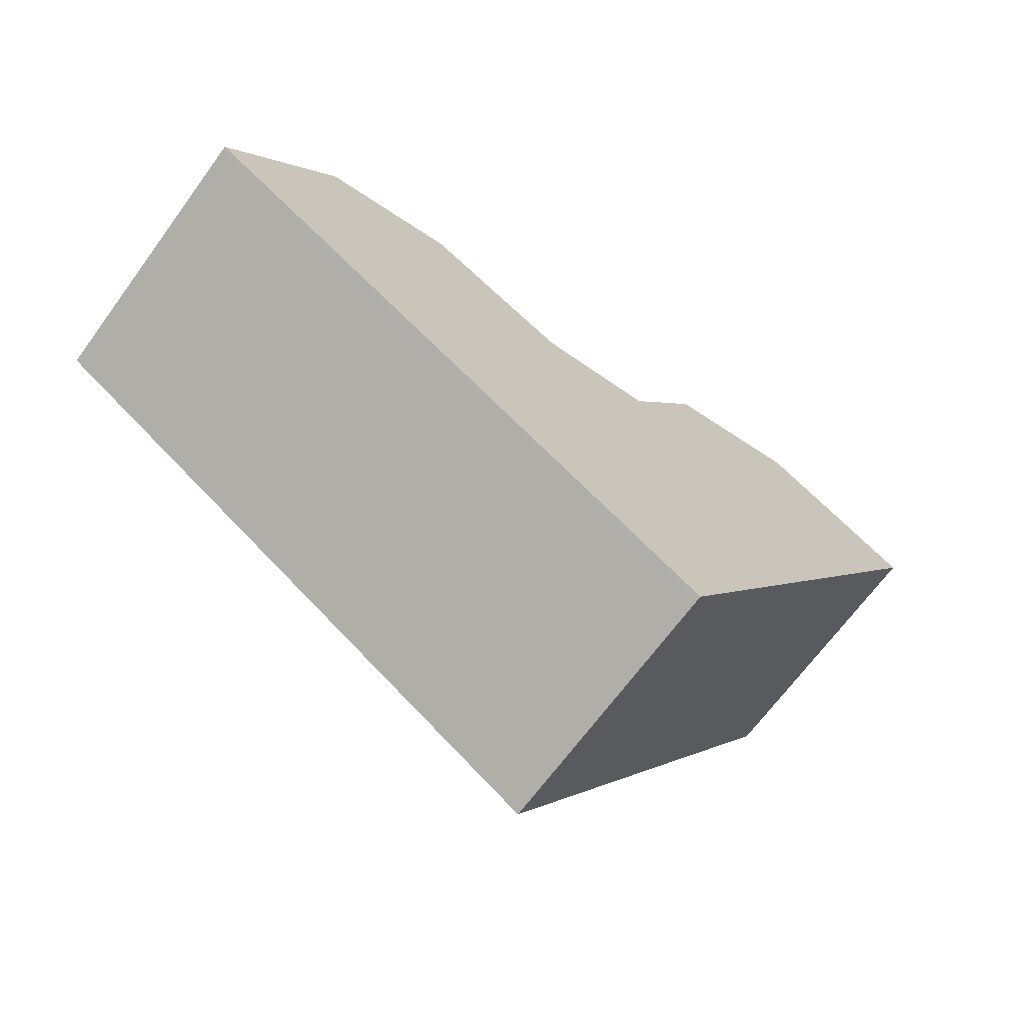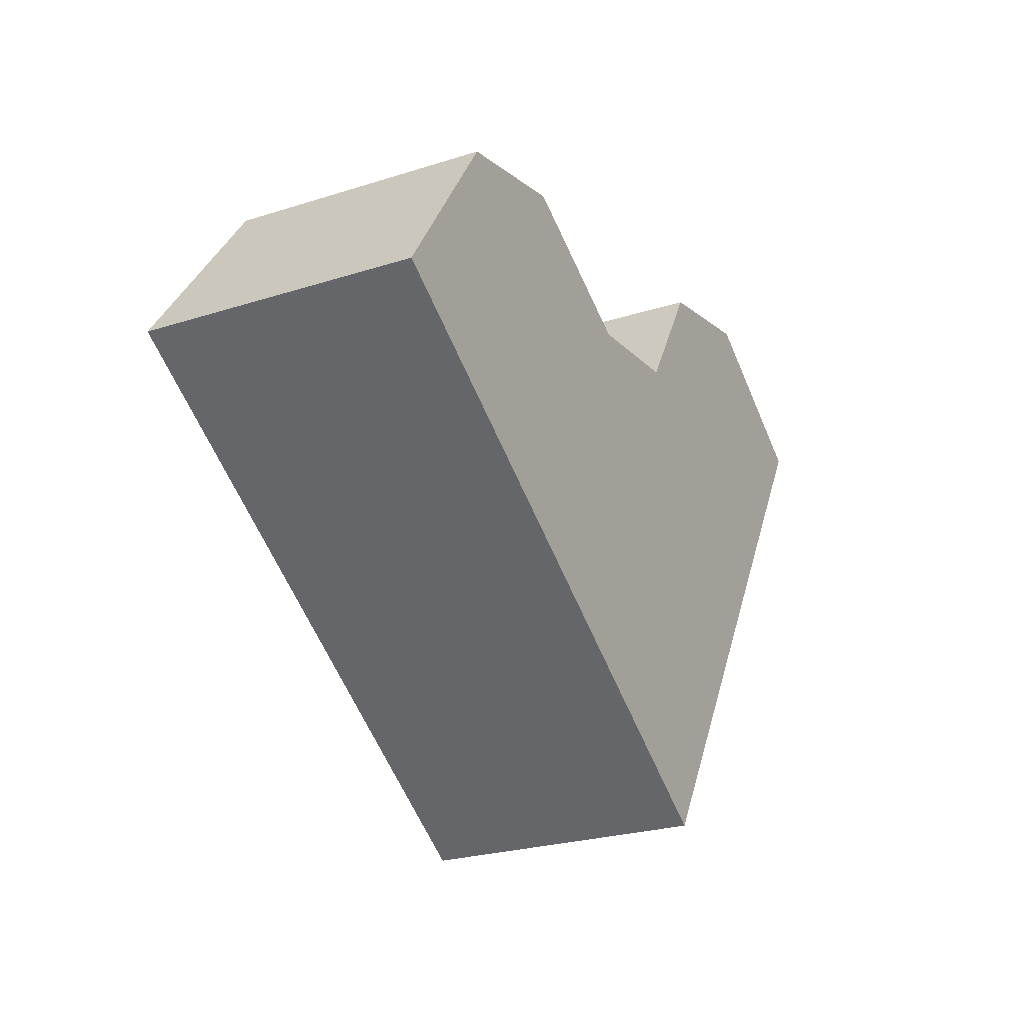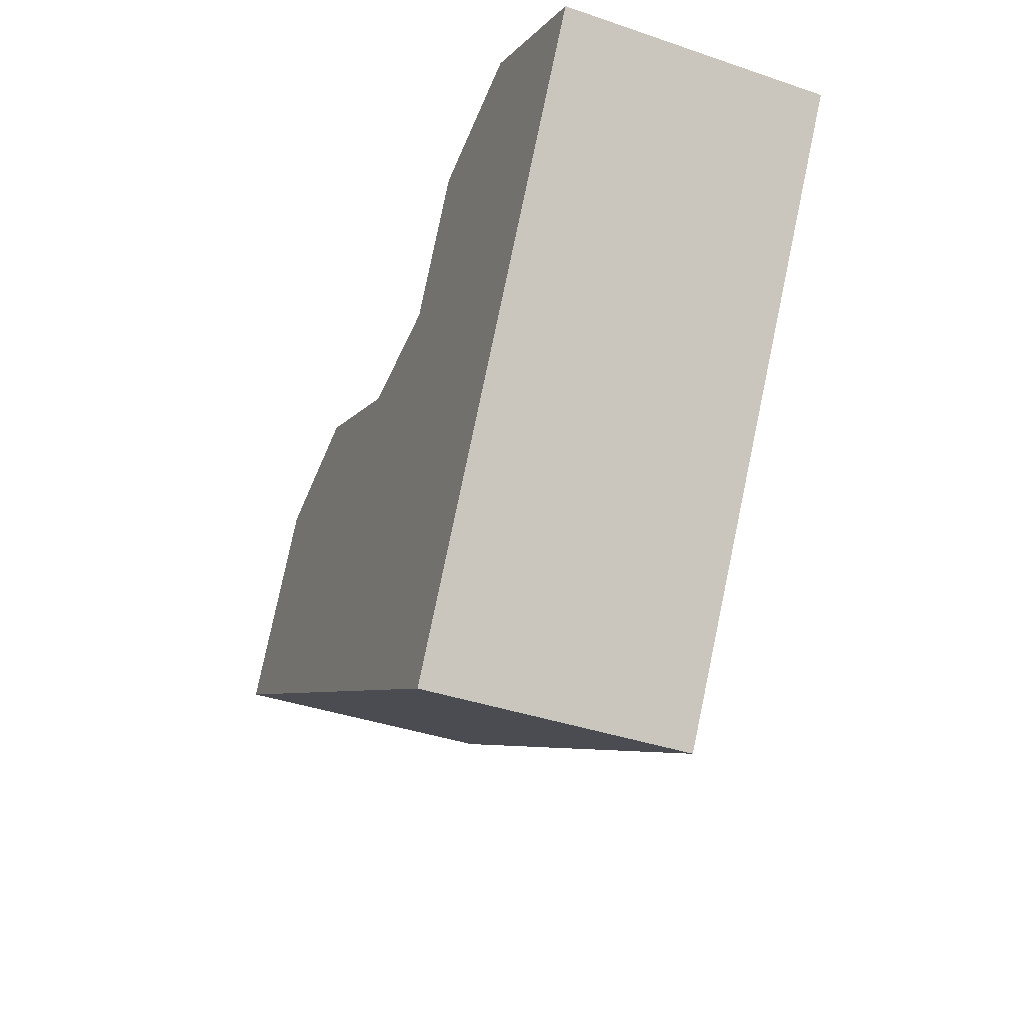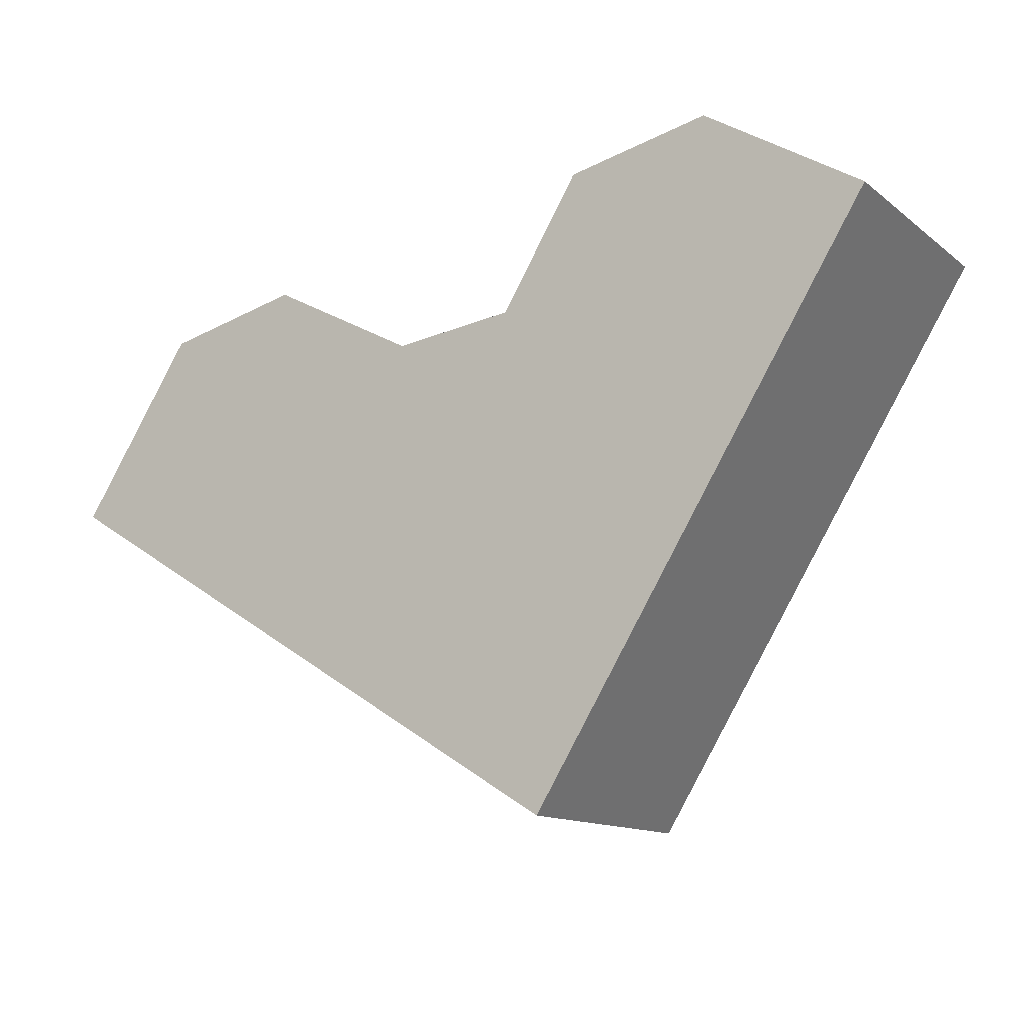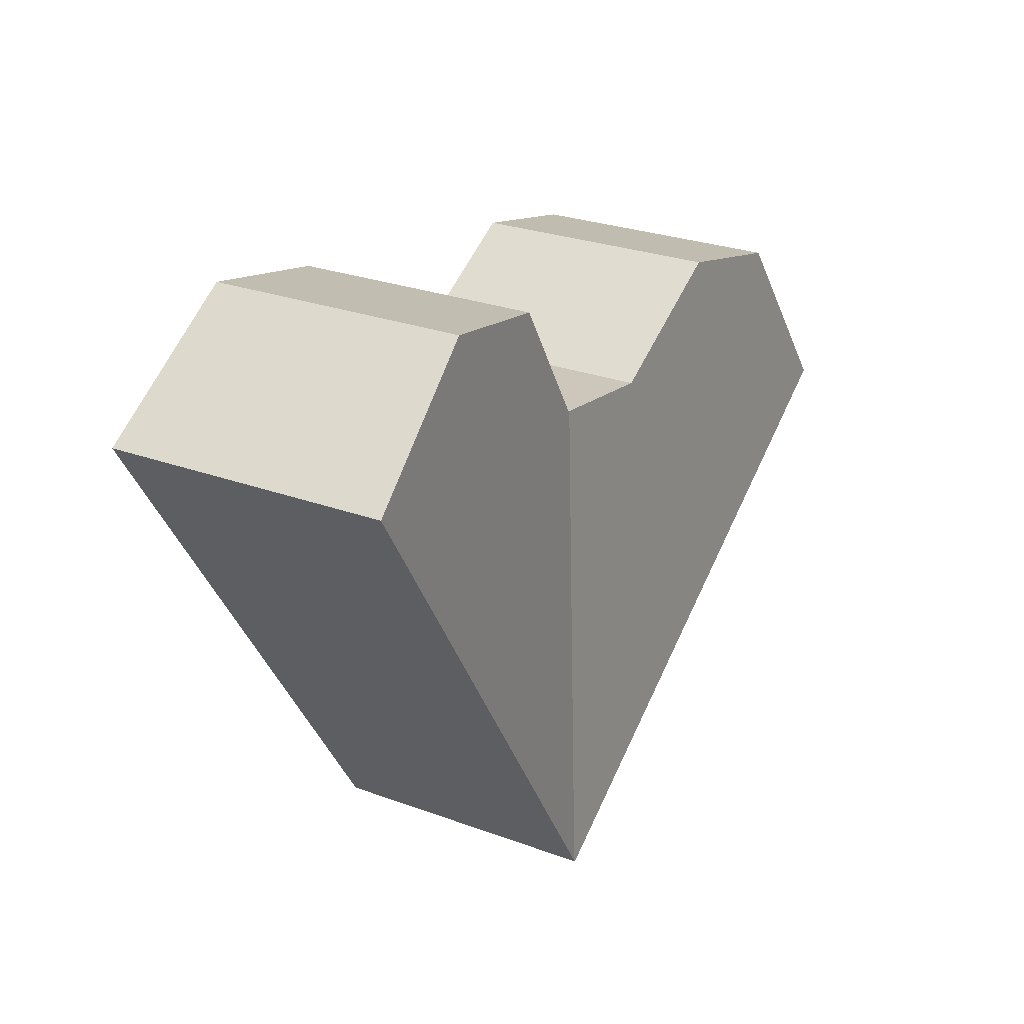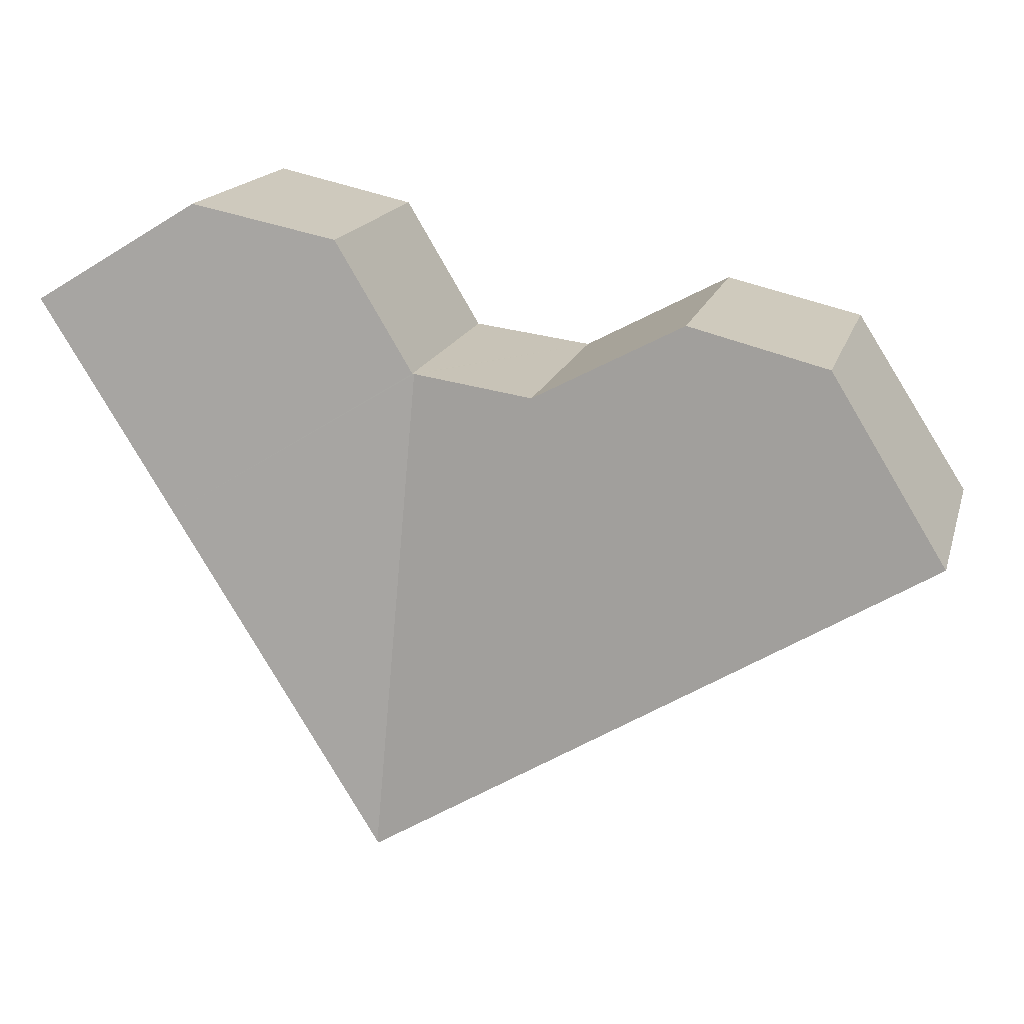
<metadata>
{"format":"obj","ext":"obj","renderer":"f3d","projection":"perspective","resolution":1024,"background":"white","views":[{"elev":-68.8,"azim":-36.4,"up":"+Z"},{"elev":-25.2,"azim":-62.8,"up":"+Z"},{"elev":-39.3,"azim":67.1,"up":"+Z"},{"elev":-12.6,"azim":30.7,"up":"+Z"},{"elev":27.2,"azim":119.6,"up":"+Z"},{"elev":17.2,"azim":-165.2,"up":"+Z"}]}
</metadata>
<code>
v  10.81 4.96 3.042
v  15.93 5.631 -0.094
v  11.57 5.631 -7.123
v  10.85 4.963 3.047
v  18.66 5.631 4.315
v  12.45 4.959 5.701
v  15.38 5.199 6.346
v  2.387 5.276 3.702
v  6.431 5.634 -3.984
v  0 5.634 3.45e-16
v  5.243 5.107 4.373
v  11.55 5.634 -7.155
v  8.331 5.088 2.725
v  10.78 4.961 3.039
v  0 0 0
v  2.387 -2.267e-16 3.702
v  5.243 -2.678e-16 4.373
v  8.331 -1.669e-16 2.725
v  10.78 -1.861e-16 3.039
v  10.85 -1.866e-16 3.047
v  10.81 -1.863e-16 3.042
v  12.45 -3.491e-16 5.701
v  15.38 -3.886e-16 6.346
v  18.66 -2.642e-16 4.315
v  15.93 5.756e-18 -0.094
v  11.57 4.362e-16 -7.123
v  11.55 4.381e-16 -7.155
v  6.431 2.44e-16 -3.984
g defaultobject
f 1 2 3
f 2 1 4
f 2 4 5
f 5 4 6
f 5 6 7
f 8 9 10
f 9 8 11
f 9 11 12
f 12 11 13
f 12 13 3
f 3 13 1
f 1 13 14
f 15 8 10
f 8 15 16
f 16 11 8
f 11 16 17
f 18 14 13
f 14 18 1
f 1 18 4
f 4 18 19
f 4 19 20
f 20 19 21
f 20 6 4
f 6 20 22
f 6 23 7
f 23 6 22
f 17 13 11
f 13 17 18
f 7 24 5
f 24 7 23
f 24 2 5
f 2 24 25
f 2 25 3
f 3 25 26
f 3 26 12
f 12 26 27
f 9 15 10
f 15 9 28
f 28 9 12
f 28 12 27
f 23 25 24
f 25 23 26
f 26 23 22
f 26 22 27
f 27 22 20
f 27 20 28
f 28 20 21
f 28 21 18
f 28 18 17
f 28 17 15
f 15 17 16

</code>
